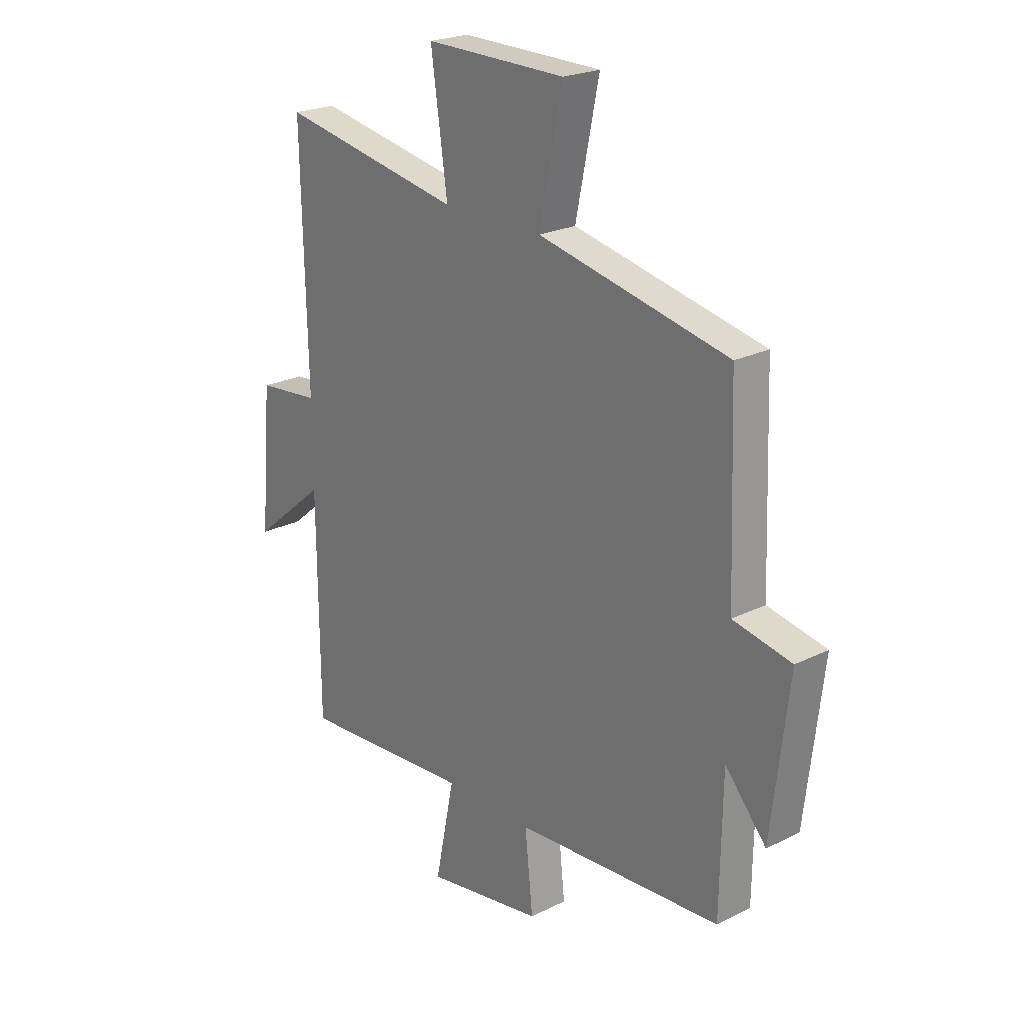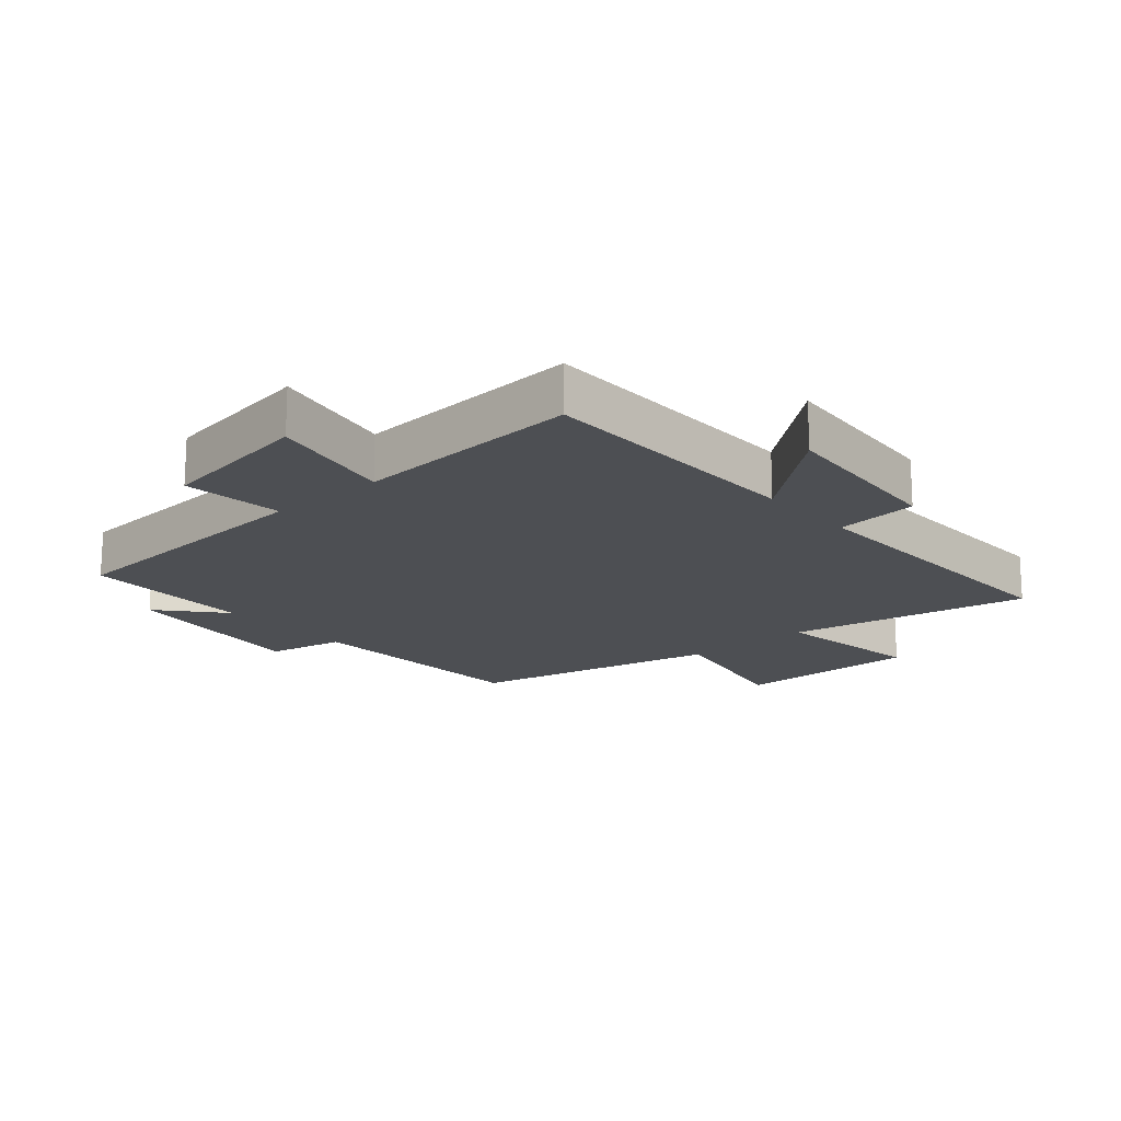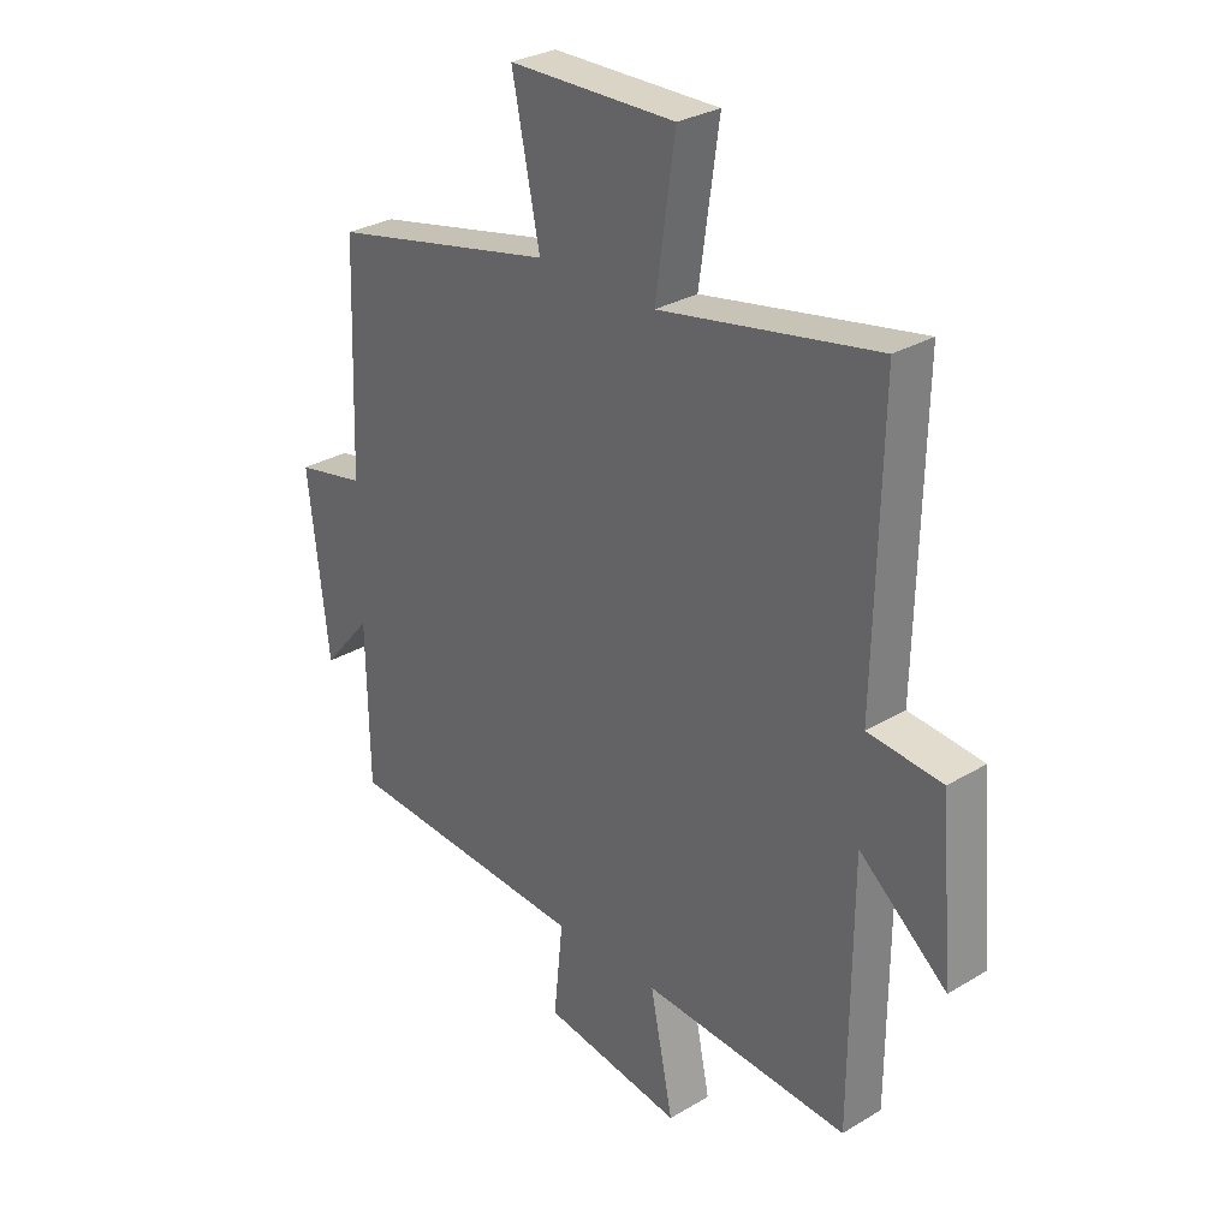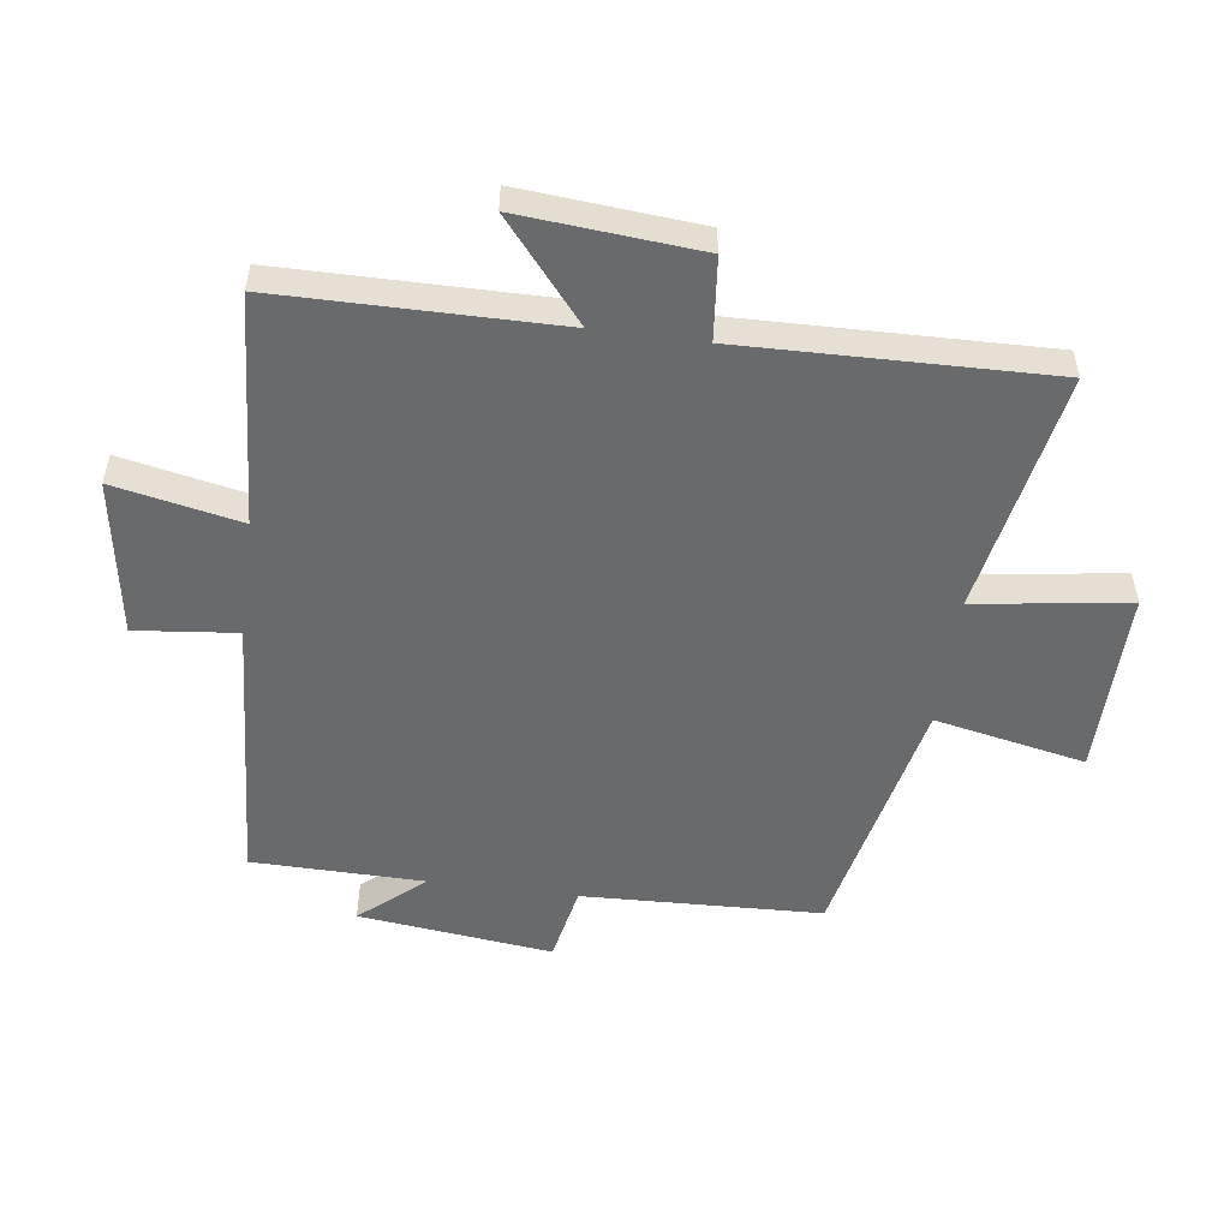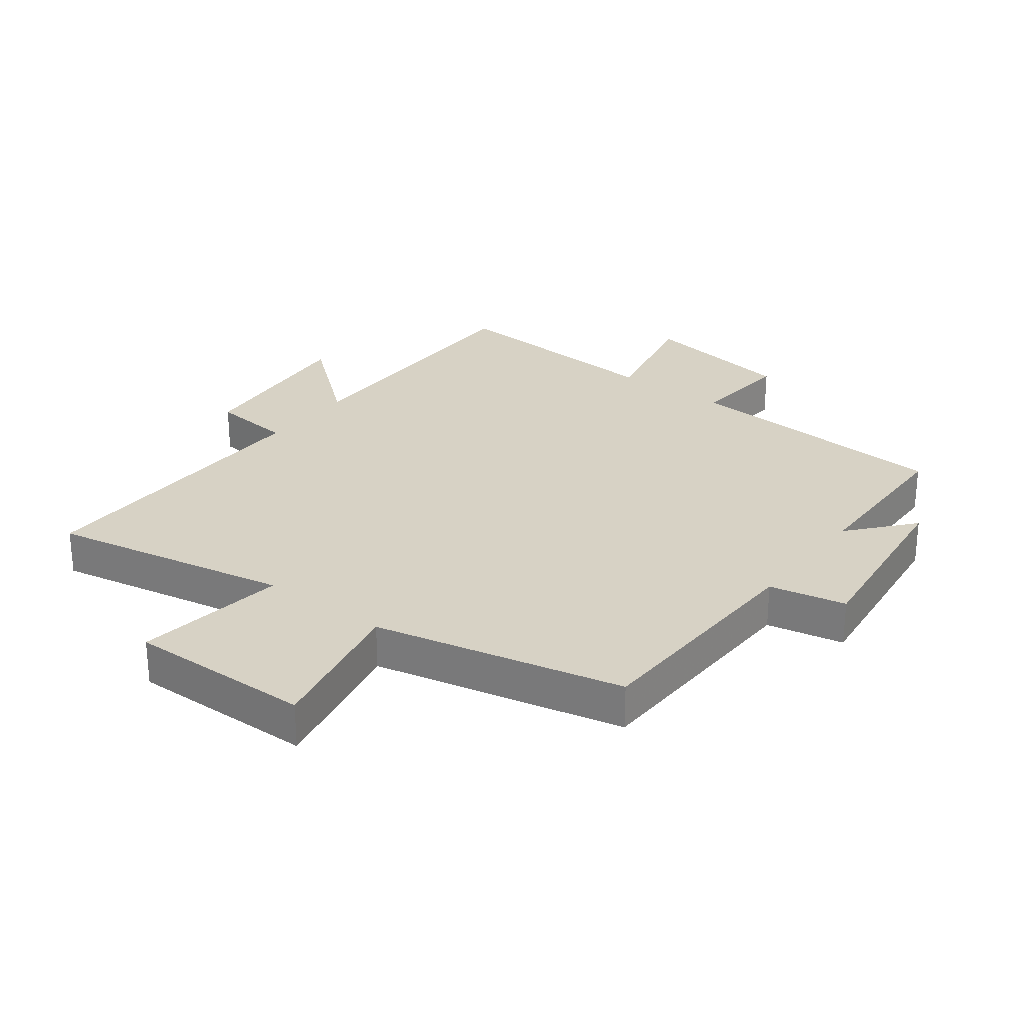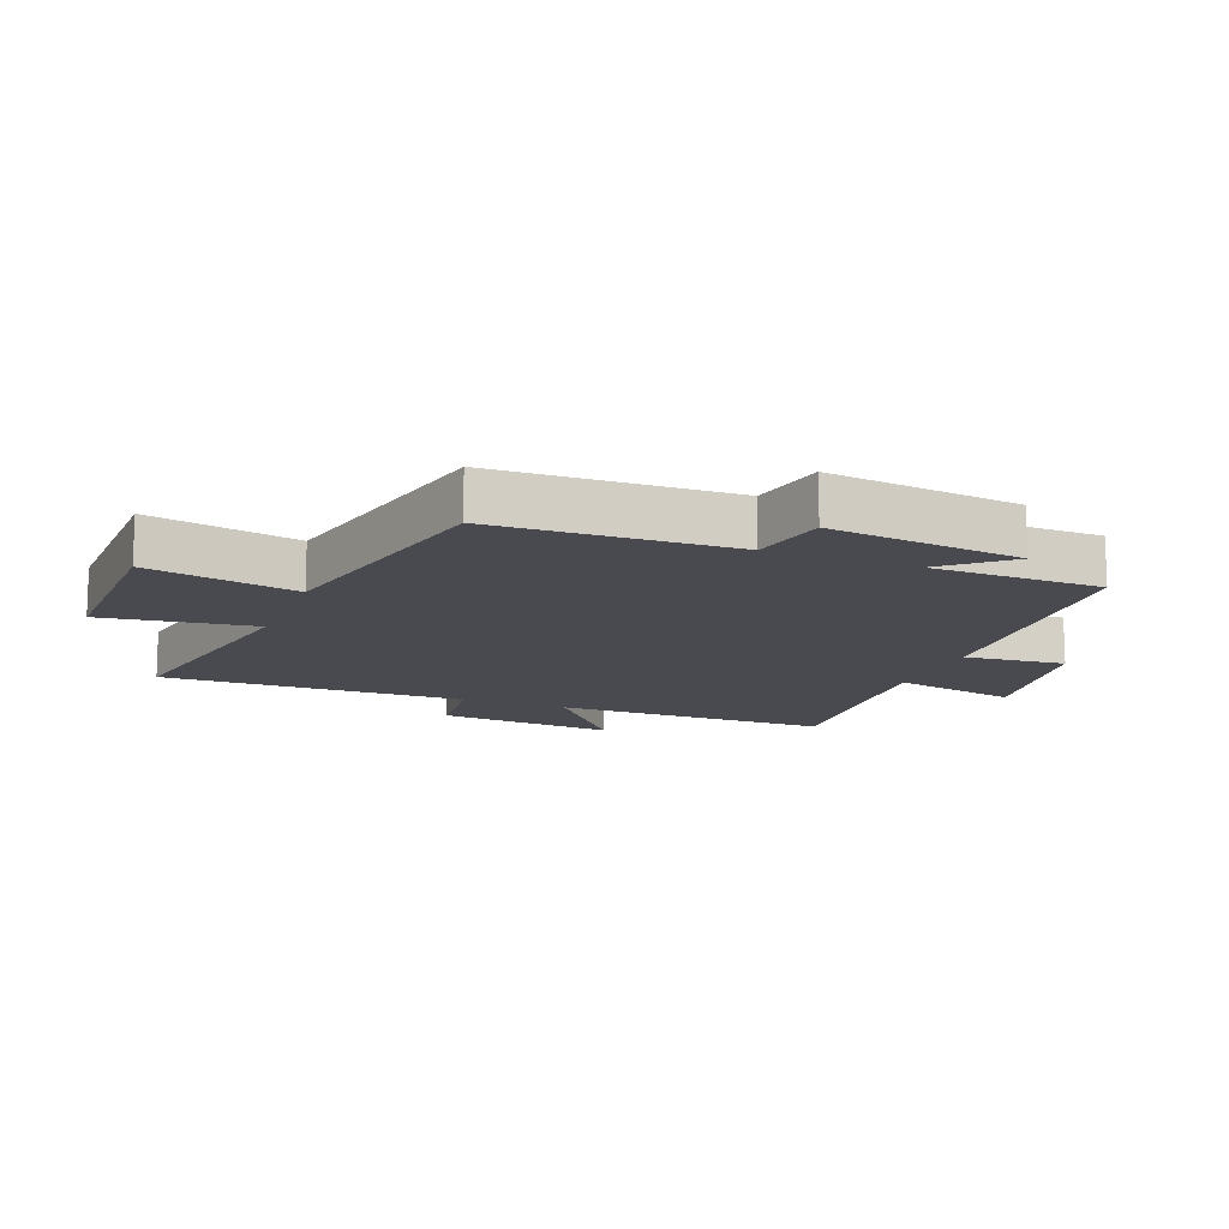
<metadata>
{"format":"obj","ext":"obj","renderer":"f3d","projection":"perspective","resolution":1024,"background":"white","views":[{"elev":22.8,"azim":49.6,"up":"+Z"},{"elev":-17.5,"azim":-138.9,"up":"+Y"},{"elev":29.6,"azim":-131.3,"up":"+Z"},{"elev":-52.9,"azim":-97.6,"up":"+Y"},{"elev":27.6,"azim":37.0,"up":"+Y"},{"elev":-13.6,"azim":68.5,"up":"+Y"}]}
</metadata>
<code>
v -0.497 0.07 -0.524
v -0.5 0.07 -0.083
v -0.655 0.07 -0.212
v -0.631 0.07 0.072
v -0.5 0.07 0.085
v -0.511 0.07 0.573
v -0.126 0.07 0.5
v -0.161 0.07 0.743
v 0.135 0.07 0.739
v 0.086 0.07 0.5
v 0.486 0.07 0.413
v 0.5 0.07 0.033
v 0.623 0.07 0.008
v 0.587 0.07 -0.3
v 0.5 0.07 -0.199
v 0.496 0.07 -0.472
v 0.059 0.07 -0.5
v 0.076 0.07 -0.661
v -0.172 0.07 -0.701
v -0.131 0.07 -0.5
v -0.497 0 -0.524
v -0.5 0 -0.083
v -0.655 0 -0.212
v -0.631 0 0.072
v -0.5 0 0.085
v -0.511 0 0.573
v -0.126 0 0.5
v -0.161 0 0.743
v 0.135 0 0.739
v 0.086 0 0.5
v 0.486 0 0.413
v 0.5 0 0.033
v 0.623 0 0.008
v 0.587 0 -0.3
v 0.5 0 -0.199
v 0.496 0 -0.472
v 0.059 0 -0.5
v 0.076 0 -0.661
v -0.172 0 -0.701
v -0.131 0 -0.5
f 17 18 19 20
f 15 16 17 20
f 15 20 1 2
f 12 13 14 15
f 12 15 2
f 11 12 2
f 10 11 2
f 7 8 9 10
f 7 10 2 3
f 5 6 7
f 5 7 3
f 3 4 5
f 40 39 38 37
f 40 37 36 35
f 22 21 40 35
f 35 34 33 32
f 22 35 32
f 22 32 31
f 22 31 30
f 30 29 28 27
f 23 22 30 27
f 27 26 25
f 23 27 25
f 25 24 23
f 1 21 22 2
f 2 22 23 3
f 3 23 24 4
f 4 24 25 5
f 5 25 26 6
f 6 26 27 7
f 7 27 28 8
f 8 28 29 9
f 9 29 30 10
f 10 30 31 11
f 11 31 32 12
f 12 32 33 13
f 13 33 34 14
f 14 34 35 15
f 15 35 36 16
f 16 36 37 17
f 17 37 38 18
f 18 38 39 19
f 19 39 40 20
f 20 40 21 1

</code>
